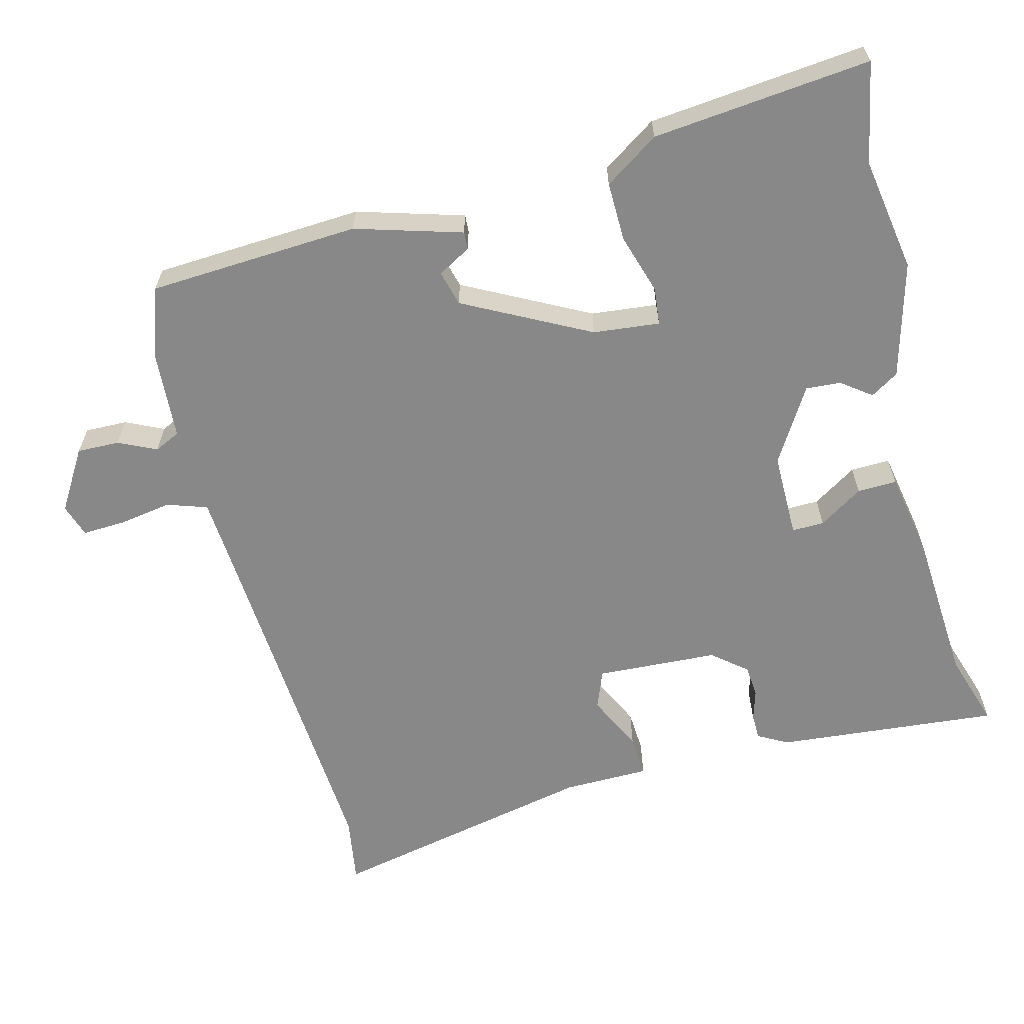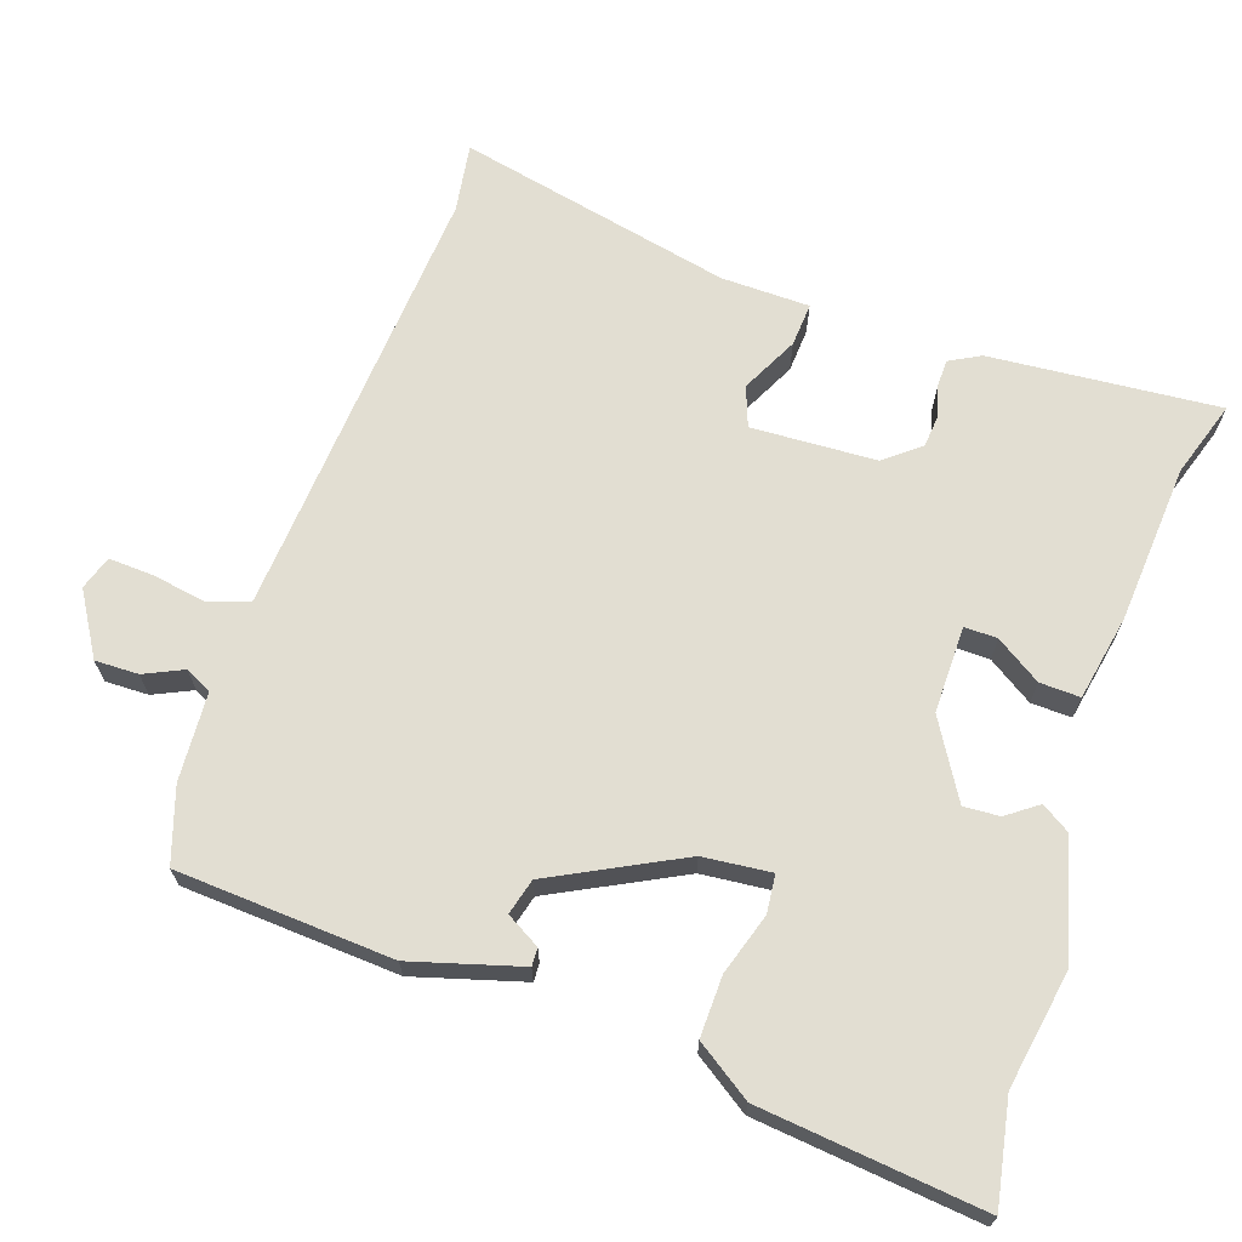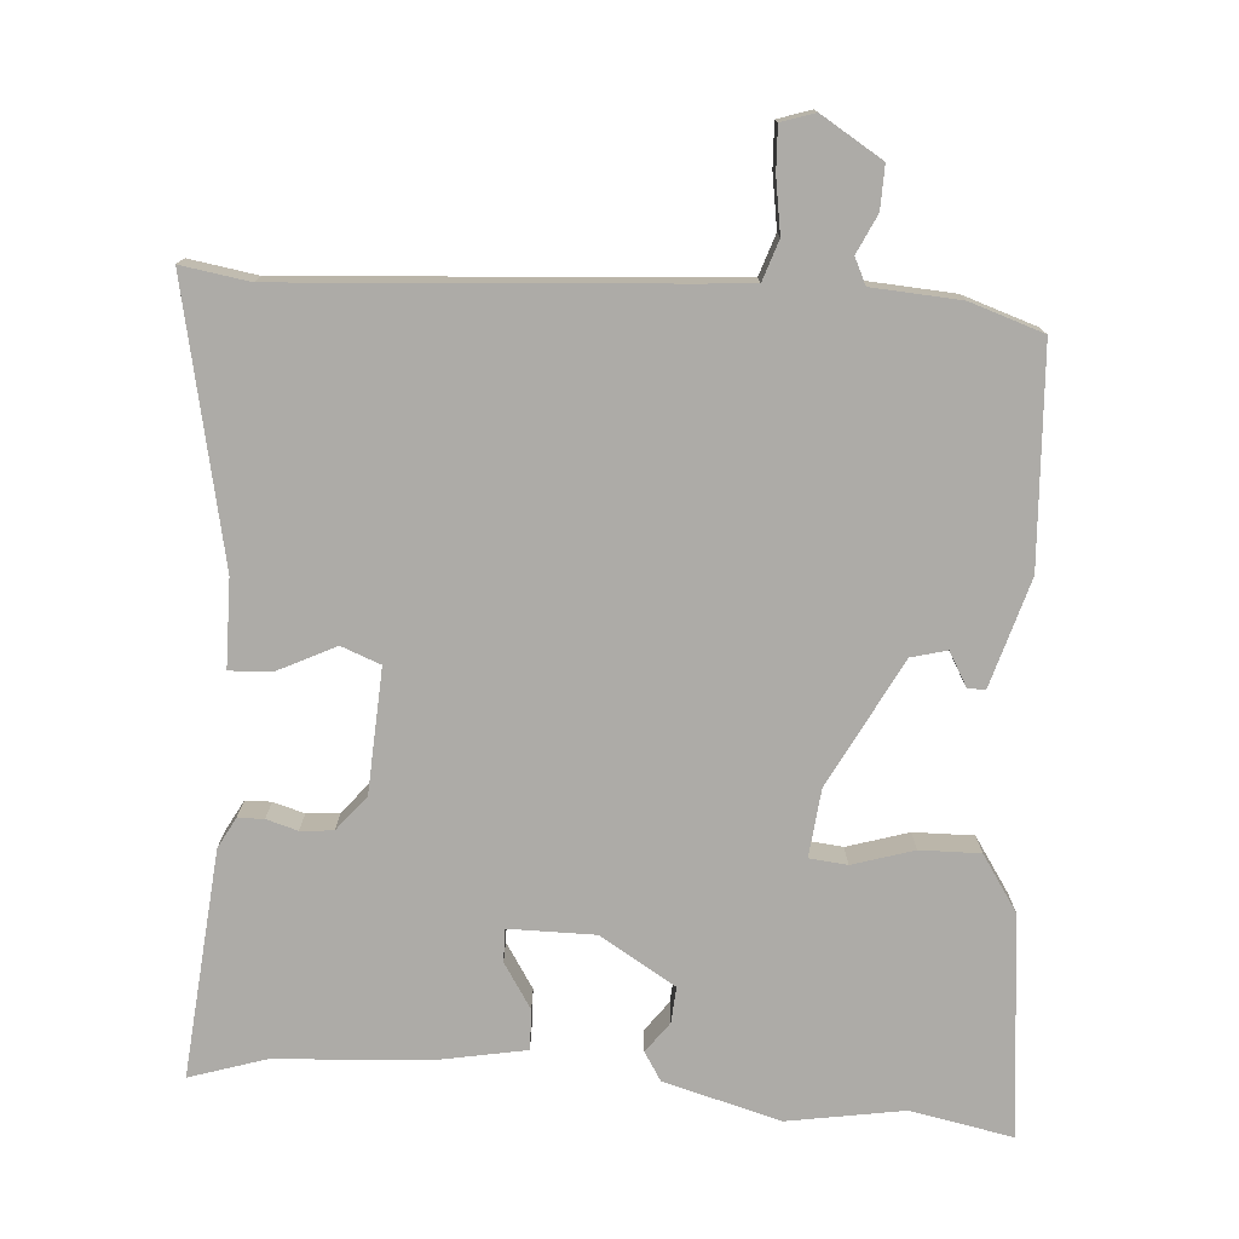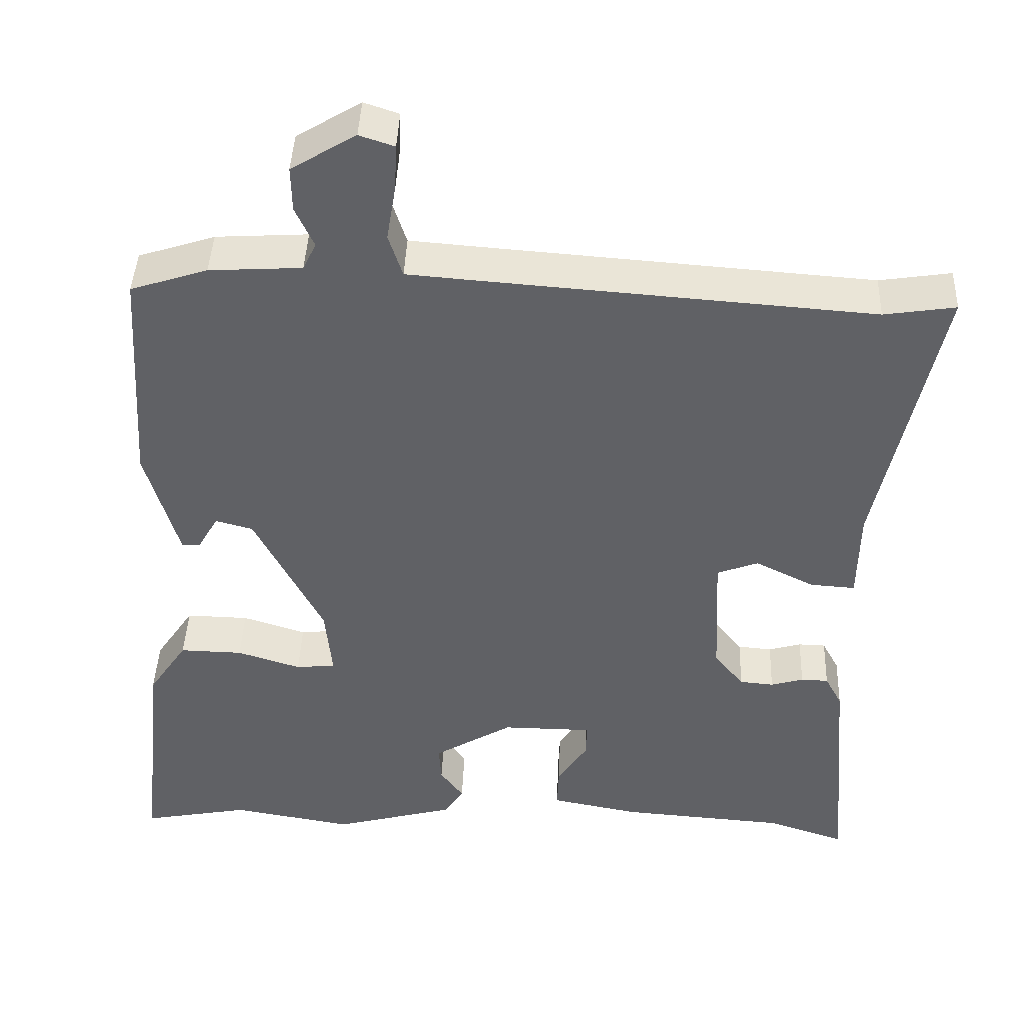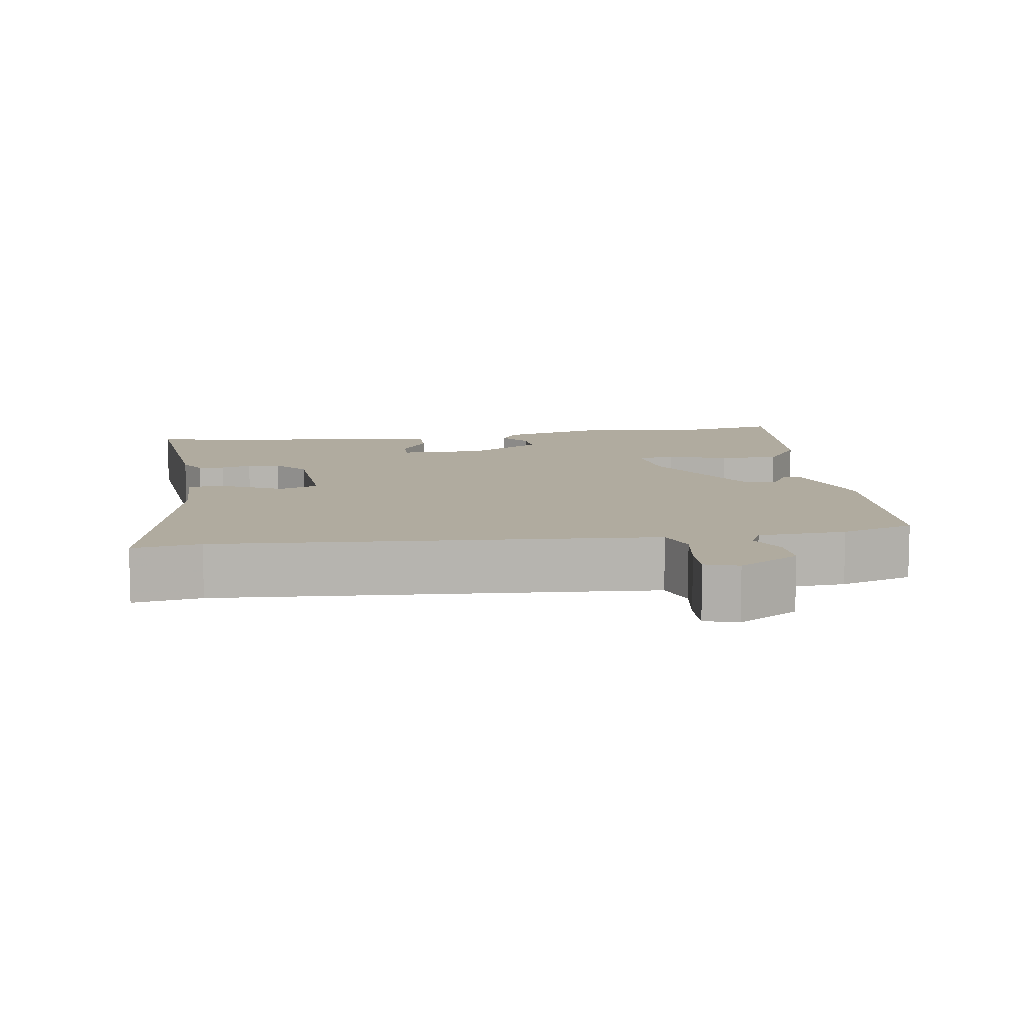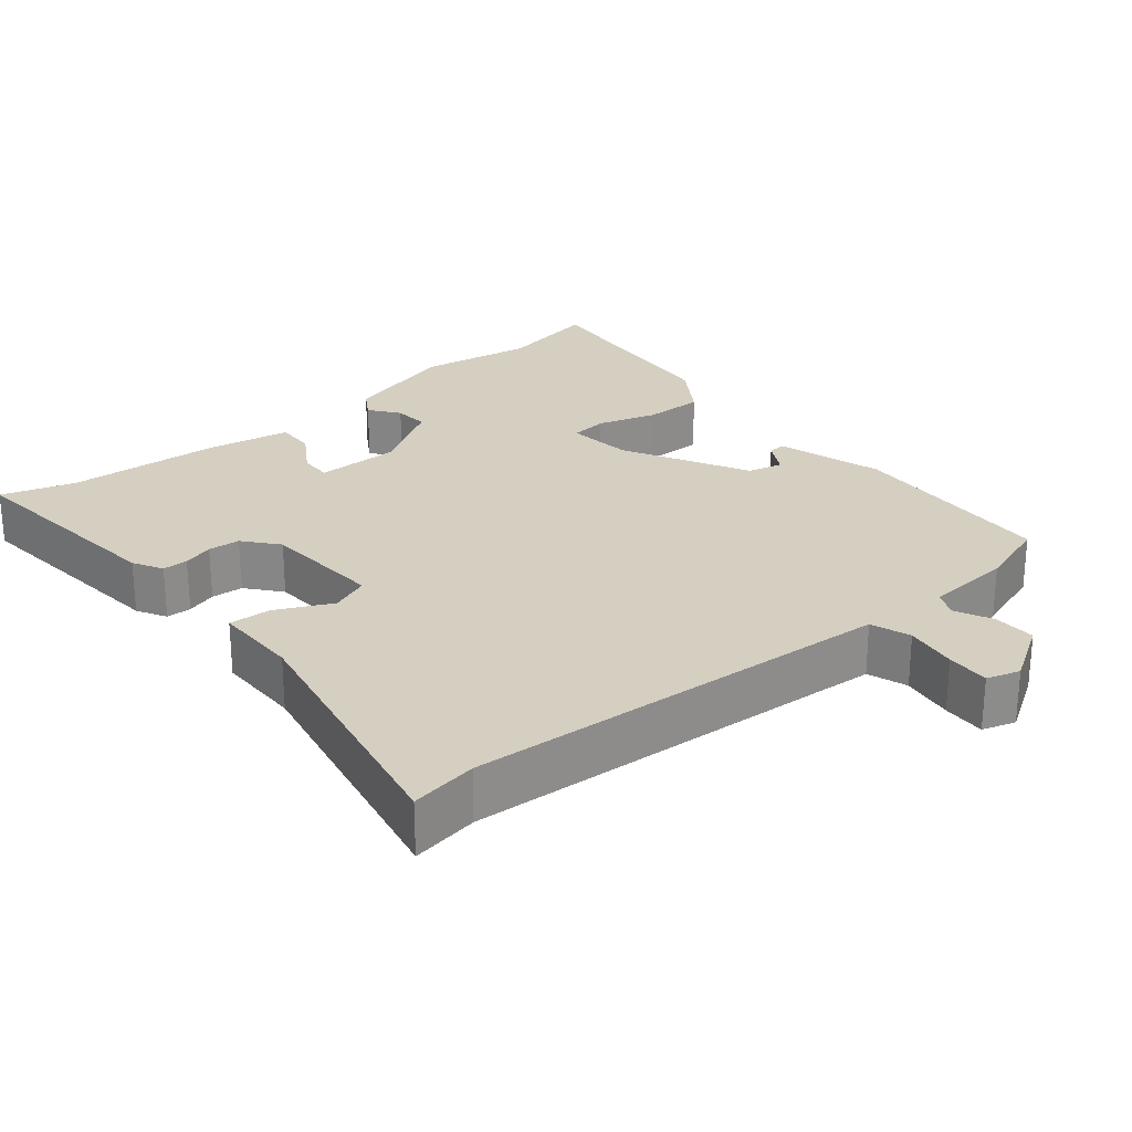
<metadata>
{"format":"obj","ext":"obj","renderer":"f3d","projection":"perspective","resolution":1024,"background":"white","views":[{"elev":-62.9,"azim":104.0,"up":"+Y"},{"elev":67.9,"azim":108.7,"up":"+Y"},{"elev":-76.4,"azim":-4.5,"up":"+Y"},{"elev":42.5,"azim":-177.8,"up":"+Z"},{"elev":9.7,"azim":-9.1,"up":"+Y"},{"elev":25.9,"azim":-40.4,"up":"+Y"}]}
</metadata>
<code>
v 0.528 0.07 -0.505
v 0.39 0.07 -0.479
v 0.234 0.07 -0.506
v 0.076 0.07 -0.464
v 0.052 0.07 -0.426
v 0.082 0.07 -0.385
v 0.085 0.07 -0.337
v -0.017 0.07 -0.276
v -0.133 0.07 -0.277
v -0.132 0.07 -0.321
v -0.093 0.07 -0.381
v -0.091 0.07 -0.435
v -0.205 0.07 -0.457
v -0.418 0.07 -0.473
v -0.519 0.07 -0.506
v -0.493 0.07 -0.2
v -0.471 0.07 -0.159
v -0.436 0.07 -0.158
v -0.394 0.07 -0.17
v -0.35 0.07 -0.166
v -0.312 0.07 -0.119
v -0.304 0.07 0.048
v -0.357 0.07 0.068
v -0.433 0.07 0.03
v -0.491 0.07 0.026
v -0.493 0.07 0.144
v -0.572 0.07 0.511
v -0.48 0.07 0.497
v 0.023 0.07 0.535
v 0.11 0.07 0.542
v 0.128 0.07 0.597
v 0.116 0.07 0.669
v 0.113 0.07 0.728
v 0.158 0.07 0.743
v 0.241 0.07 0.693
v 0.24 0.07 0.635
v 0.216 0.07 0.583
v 0.233 0.07 0.548
v 0.352 0.07 0.541
v 0.451 0.07 0.509
v 0.469 0.07 0.22
v 0.427 0.07 0.074
v 0.403 0.07 0.075
v 0.377 0.07 0.12
v 0.329 0.07 0.107
v 0.241 0.07 -0.065
v 0.232 0.07 -0.156
v 0.283 0.07 -0.161
v 0.365 0.07 -0.135
v 0.446 0.07 -0.133
v 0.496 0.07 -0.207
v 0.528 0 -0.505
v 0.39 0 -0.479
v 0.234 0 -0.506
v 0.076 0 -0.464
v 0.052 0 -0.426
v 0.082 0 -0.385
v 0.085 0 -0.337
v -0.017 0 -0.276
v -0.133 0 -0.277
v -0.132 0 -0.321
v -0.093 0 -0.381
v -0.091 0 -0.435
v -0.205 0 -0.457
v -0.418 0 -0.473
v -0.519 0 -0.506
v -0.493 0 -0.2
v -0.471 0 -0.159
v -0.436 0 -0.158
v -0.394 0 -0.17
v -0.35 0 -0.166
v -0.312 0 -0.119
v -0.304 0 0.048
v -0.357 0 0.068
v -0.433 0 0.03
v -0.491 0 0.026
v -0.493 0 0.144
v -0.572 0 0.511
v -0.48 0 0.497
v 0.023 0 0.535
v 0.11 0 0.542
v 0.128 0 0.597
v 0.116 0 0.669
v 0.113 0 0.728
v 0.158 0 0.743
v 0.241 0 0.693
v 0.24 0 0.635
v 0.216 0 0.583
v 0.233 0 0.548
v 0.352 0 0.541
v 0.451 0 0.509
v 0.469 0 0.22
v 0.427 0 0.074
v 0.403 0 0.075
v 0.377 0 0.12
v 0.329 0 0.107
v 0.241 0 -0.065
v 0.232 0 -0.156
v 0.283 0 -0.161
v 0.365 0 -0.135
v 0.446 0 -0.133
v 0.496 0 -0.207
f 48 49 50 51
f 47 48 51 1
f 41 42 43 44
f 41 44 45
f 38 39 40 41
f 38 41 45
f 37 38 45 46
f 35 36 37
f 34 35 37
f 31 32 33 34
f 31 34 37 46
f 26 27 28
f 26 28 29
f 23 24 25 26
f 22 23 26 29
f 21 22 29 30
f 16 17 18 19
f 14 15 16 19
f 14 19 20
f 13 14 20 21
f 10 11 12 13
f 9 10 13 21
f 3 4 5 6
f 2 3 6 7
f 47 1 2 7
f 30 31 46 47
f 30 47 7 8
f 8 9 21 30
f 102 101 100 99
f 52 102 99 98
f 95 94 93 92
f 96 95 92
f 92 91 90 89
f 96 92 89
f 97 96 89 88
f 88 87 86
f 88 86 85
f 85 84 83 82
f 97 88 85 82
f 79 78 77
f 80 79 77
f 77 76 75 74
f 80 77 74 73
f 81 80 73 72
f 70 69 68 67
f 70 67 66 65
f 71 70 65
f 72 71 65 64
f 64 63 62 61
f 72 64 61 60
f 57 56 55 54
f 58 57 54 53
f 58 53 52 98
f 98 97 82 81
f 59 58 98 81
f 81 72 60 59
f 1 52 53 2
f 2 53 54 3
f 3 54 55 4
f 4 55 56 5
f 5 56 57 6
f 6 57 58 7
f 7 58 59 8
f 8 59 60 9
f 9 60 61 10
f 10 61 62 11
f 11 62 63 12
f 12 63 64 13
f 13 64 65 14
f 14 65 66 15
f 15 66 67 16
f 16 67 68 17
f 17 68 69 18
f 18 69 70 19
f 19 70 71 20
f 20 71 72 21
f 21 72 73 22
f 22 73 74 23
f 23 74 75 24
f 24 75 76 25
f 25 76 77 26
f 26 77 78 27
f 27 78 79 28
f 28 79 80 29
f 29 80 81 30
f 30 81 82 31
f 31 82 83 32
f 32 83 84 33
f 33 84 85 34
f 34 85 86 35
f 35 86 87 36
f 36 87 88 37
f 37 88 89 38
f 38 89 90 39
f 39 90 91 40
f 40 91 92 41
f 41 92 93 42
f 42 93 94 43
f 43 94 95 44
f 44 95 96 45
f 45 96 97 46
f 46 97 98 47
f 47 98 99 48
f 48 99 100 49
f 49 100 101 50
f 50 101 102 51
f 51 102 52 1

</code>
